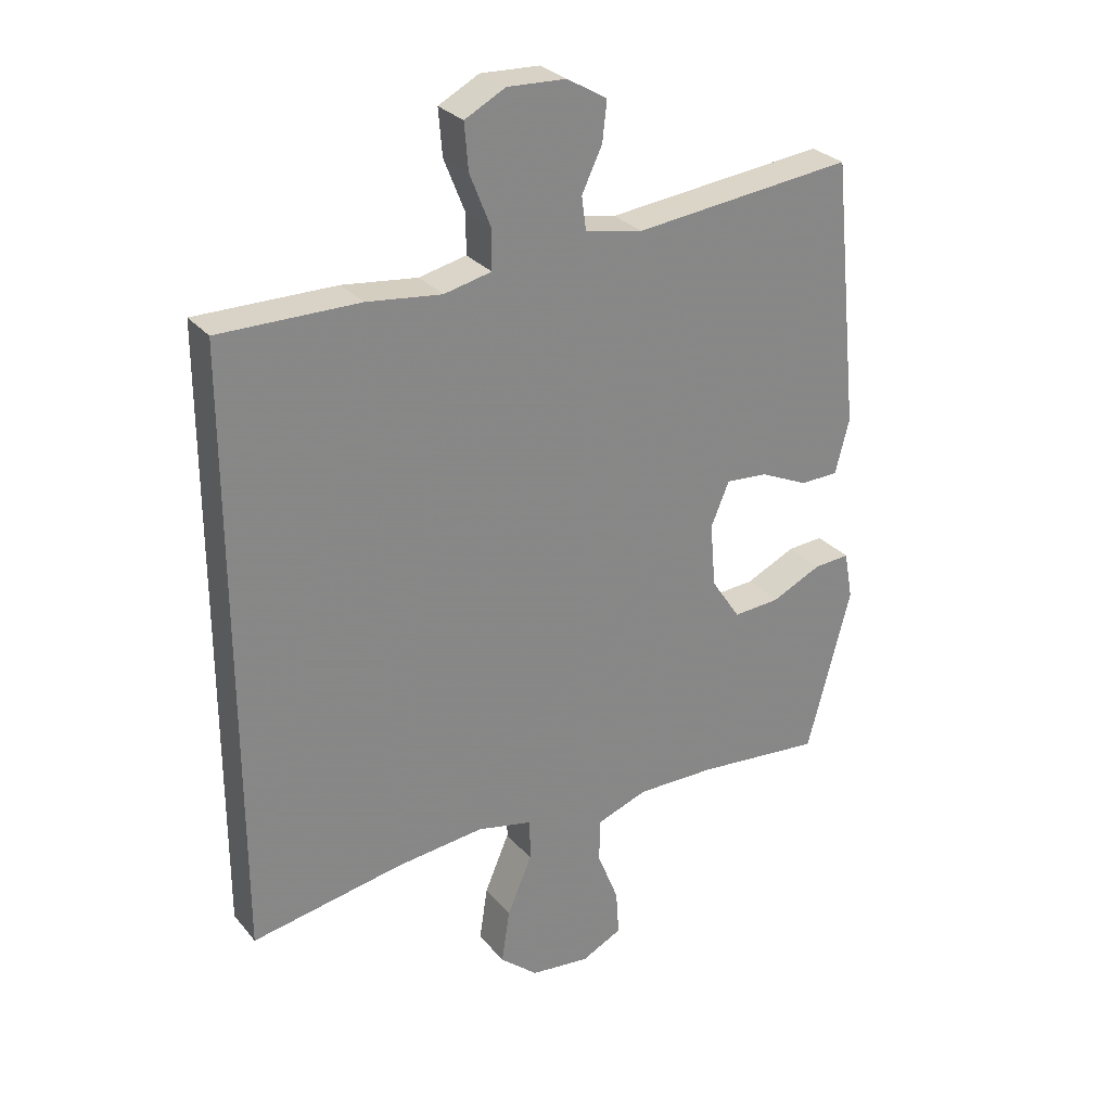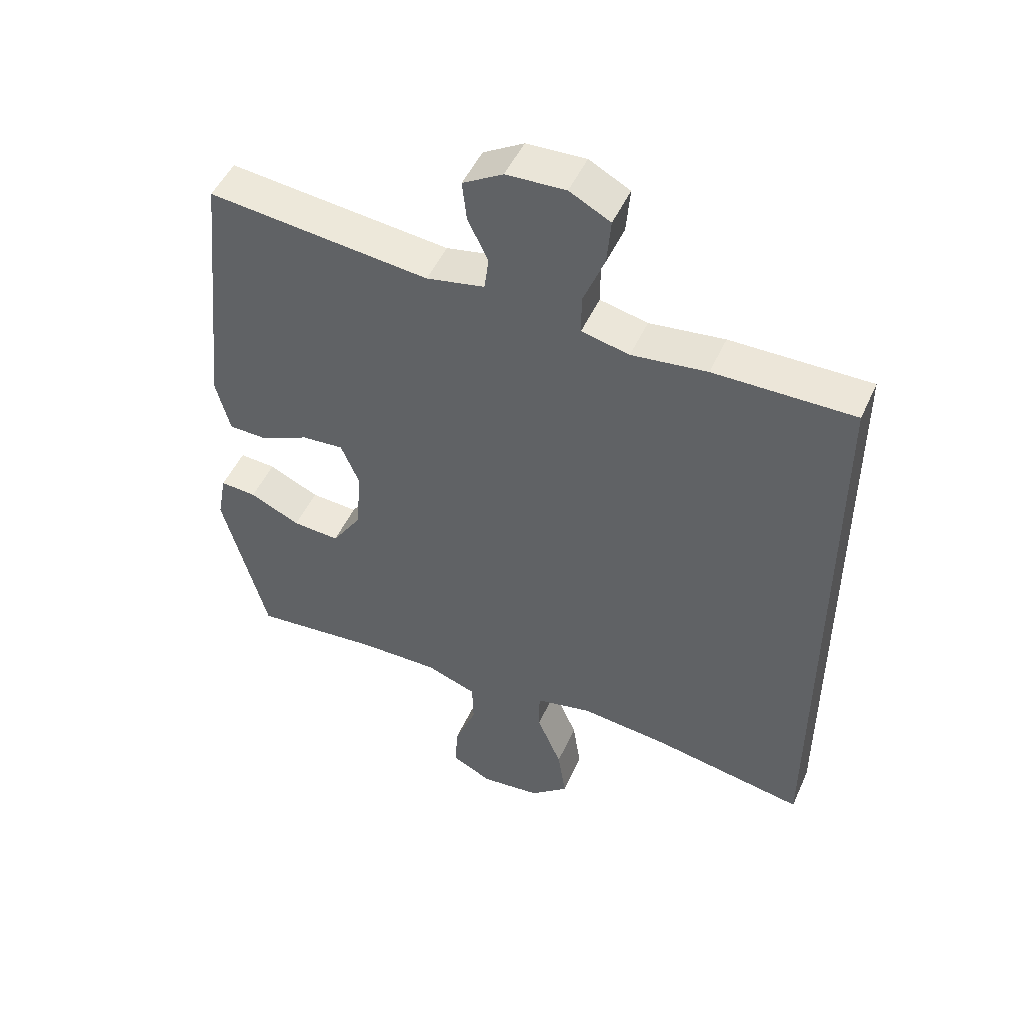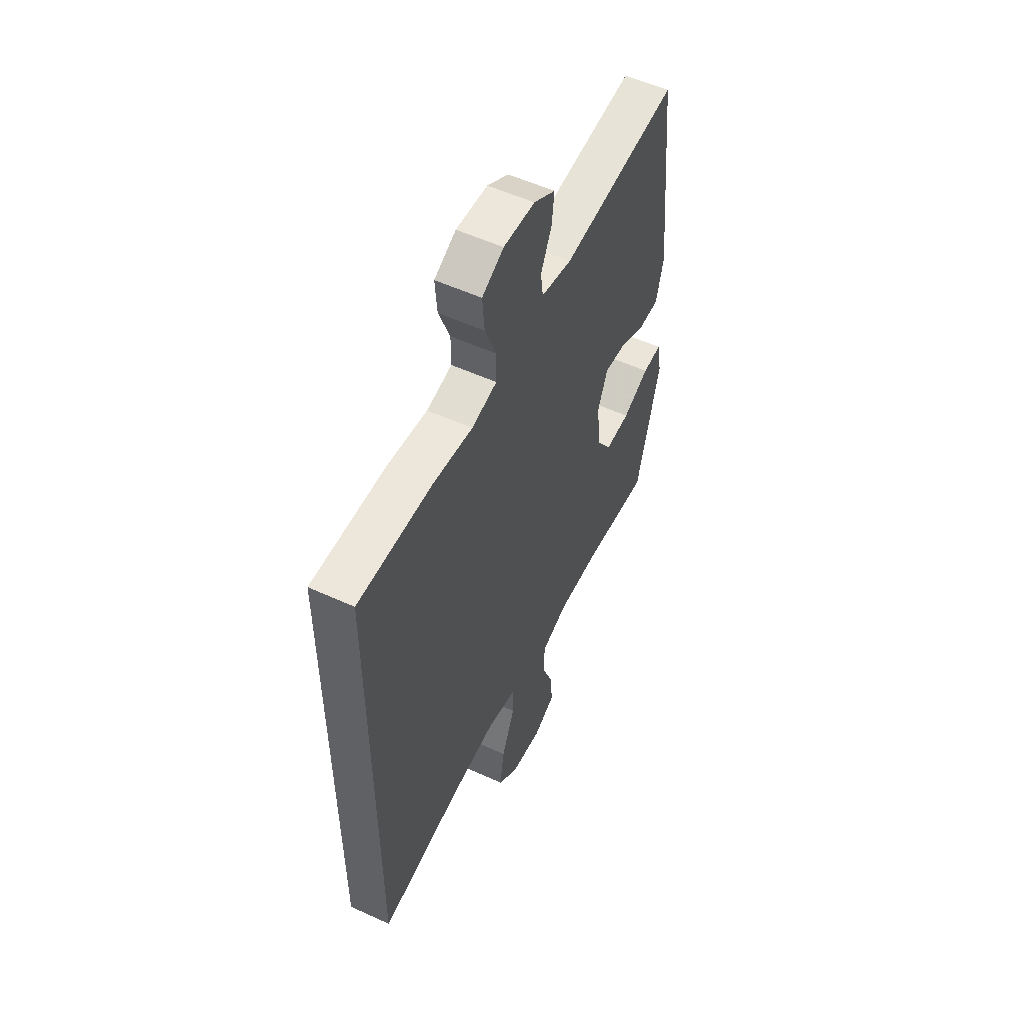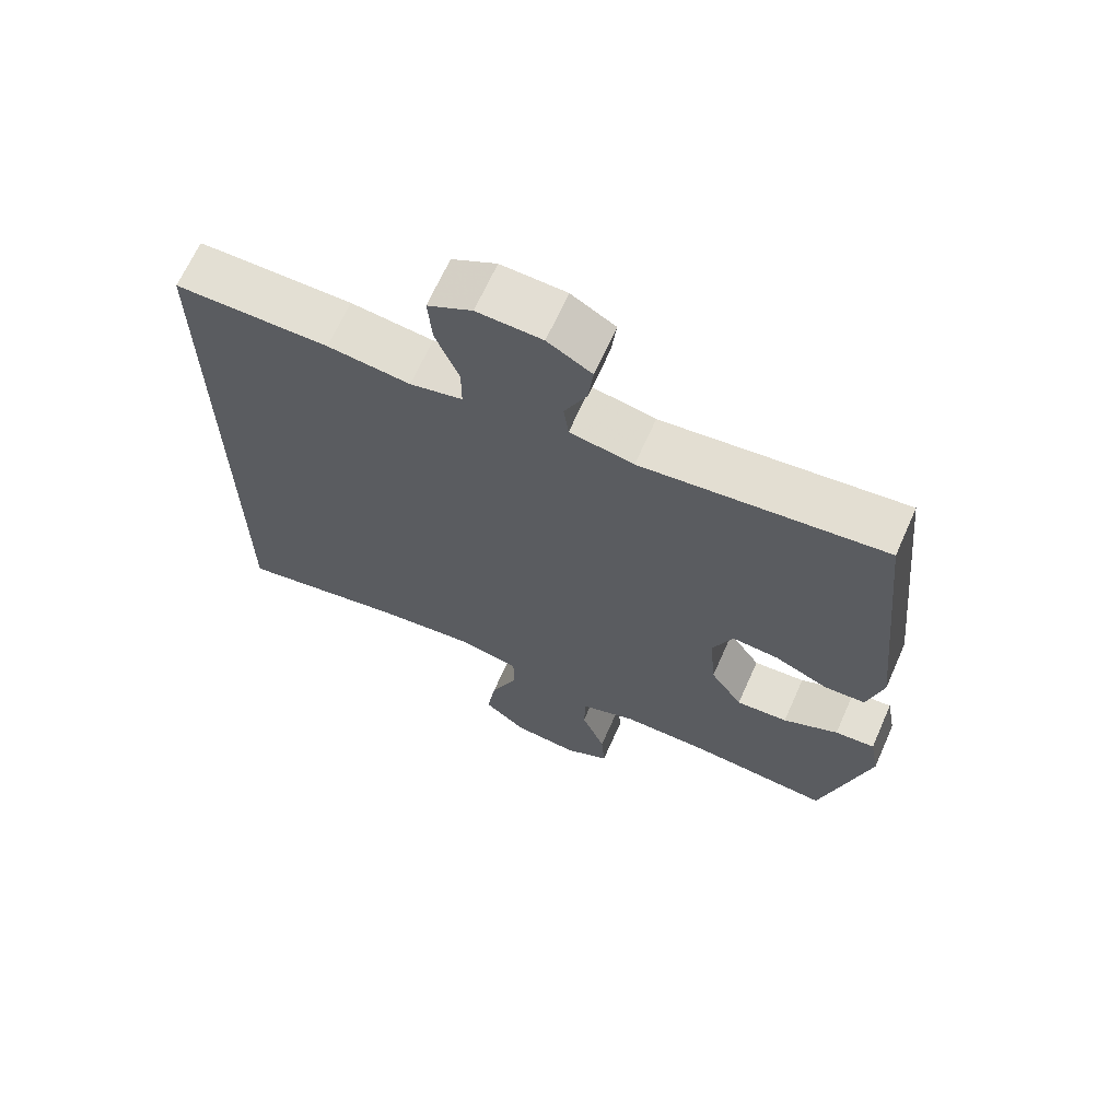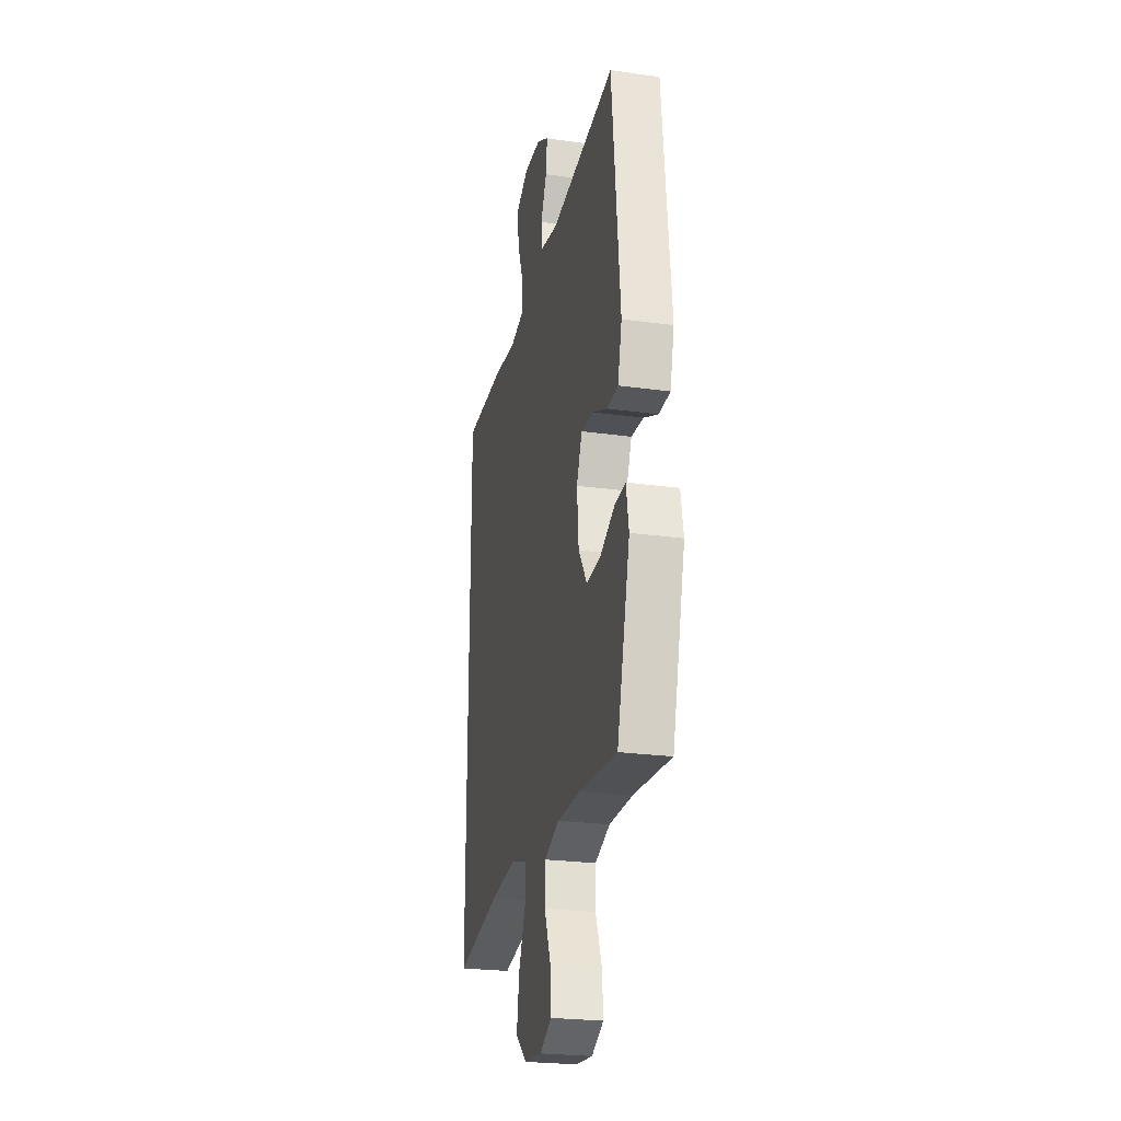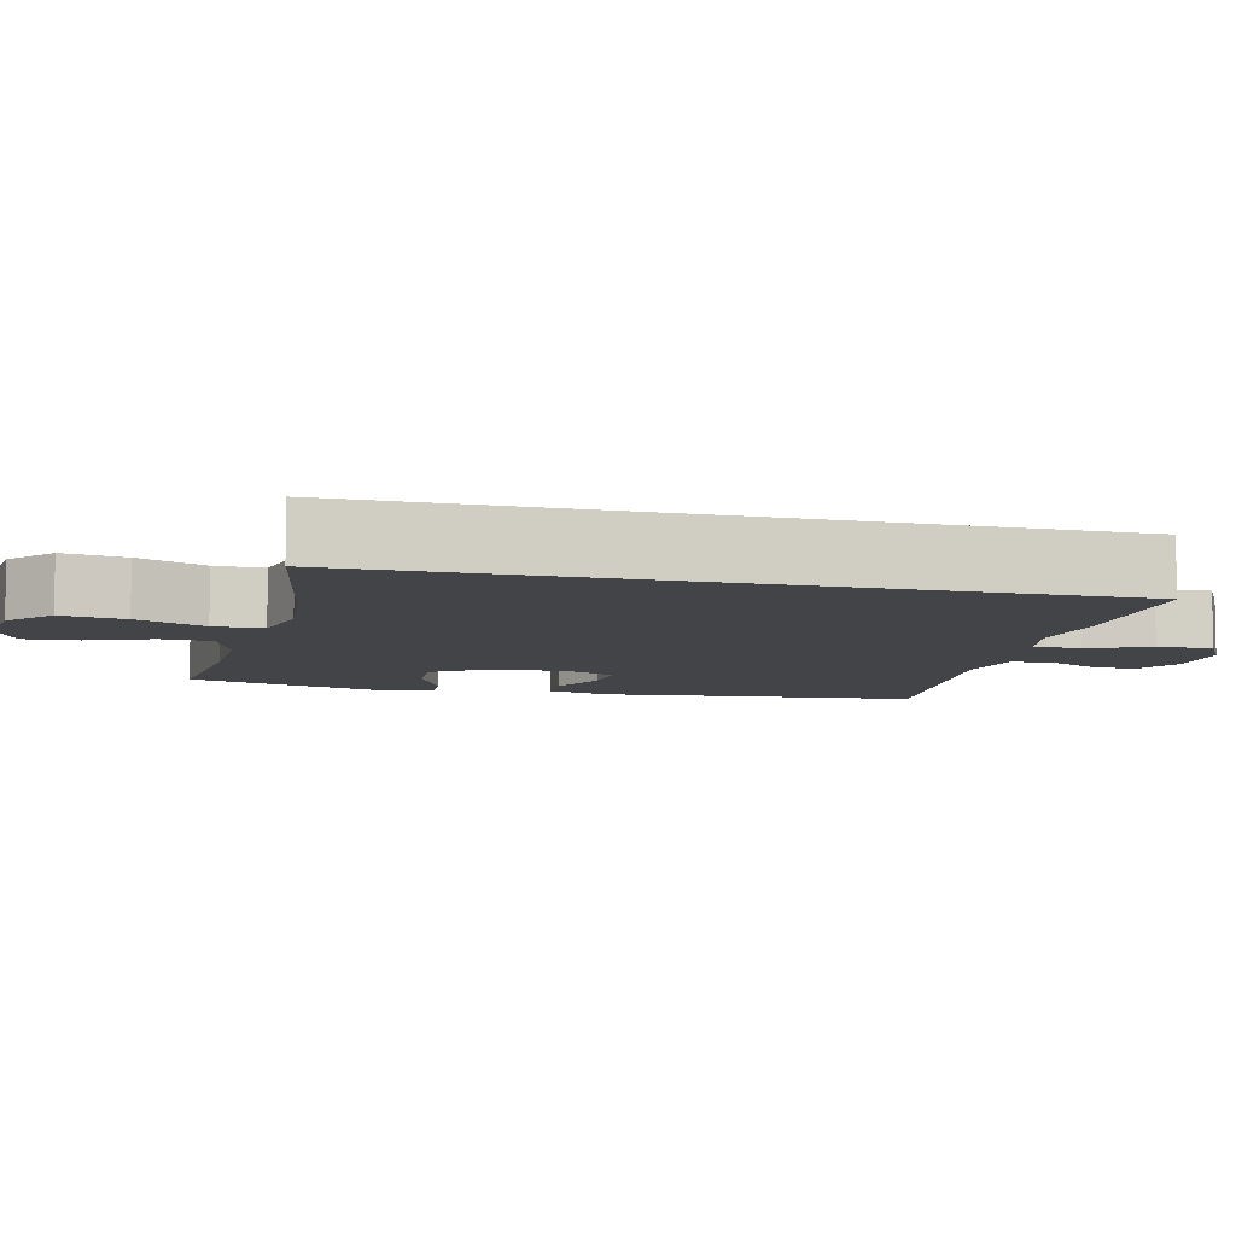
<metadata>
{"format":"obj","ext":"obj","renderer":"f3d","projection":"perspective","resolution":1024,"background":"white","views":[{"elev":28.3,"azim":-31.4,"up":"+Z"},{"elev":49.2,"azim":-156.3,"up":"+Z"},{"elev":54.4,"azim":-64.0,"up":"+Z"},{"elev":66.9,"azim":24.0,"up":"+Z"},{"elev":-24.7,"azim":77.2,"up":"+Z"},{"elev":-7.8,"azim":-103.9,"up":"+Y"}]}
</metadata>
<code>
v -0.5 0.07 -0.504
v -0.5 0.07 0.449
v -0.28 0.07 0.448
v -0.162 0.07 0.434
v -0.087 0.07 0.451
v -0.087 0.07 0.513
v -0.12 0.07 0.596
v -0.126 0.07 0.668
v -0.062 0.07 0.702
v 0.031 0.07 0.698
v 0.094 0.07 0.661
v 0.087 0.07 0.599
v 0.055 0.07 0.532
v 0.062 0.07 0.48
v 0.153 0.07 0.462
v 0.5 0.07 0.5
v 0.544 0.07 0.078
v 0.522 0.07 -0.008
v 0.462 0.07 -0.01
v 0.385 0.07 0.025
v 0.319 0.07 0.03
v 0.29 0.07 -0.039
v 0.299 0.07 -0.14
v 0.345 0.07 -0.209
v 0.419 0.07 -0.204
v 0.498 0.07 -0.167
v 0.555 0.07 -0.163
v 0.569 0.07 -0.239
v 0.5 0.07 -0.5
v 0.301 0.07 -0.482
v 0.176 0.07 -0.481
v 0.096 0.07 -0.51
v 0.094 0.07 -0.578
v 0.128 0.07 -0.664
v 0.133 0.07 -0.736
v 0.069 0.07 -0.768
v -0.025 0.07 -0.758
v -0.085 0.07 -0.707
v -0.072 0.07 -0.622
v -0.033 0.07 -0.53
v -0.033 0.07 -0.464
v -0.121 0.07 -0.445
v -0.259 0.07 -0.46
v -0.5 0 -0.504
v -0.5 0 0.449
v -0.28 0 0.448
v -0.162 0 0.434
v -0.087 0 0.451
v -0.087 0 0.513
v -0.12 0 0.596
v -0.126 0 0.668
v -0.062 0 0.702
v 0.031 0 0.698
v 0.094 0 0.661
v 0.087 0 0.599
v 0.055 0 0.532
v 0.062 0 0.48
v 0.153 0 0.462
v 0.5 0 0.5
v 0.544 0 0.078
v 0.522 0 -0.008
v 0.462 0 -0.01
v 0.385 0 0.025
v 0.319 0 0.03
v 0.29 0 -0.039
v 0.299 0 -0.14
v 0.345 0 -0.209
v 0.419 0 -0.204
v 0.498 0 -0.167
v 0.555 0 -0.163
v 0.569 0 -0.239
v 0.5 0 -0.5
v 0.301 0 -0.482
v 0.176 0 -0.481
v 0.096 0 -0.51
v 0.094 0 -0.578
v 0.128 0 -0.664
v 0.133 0 -0.736
v 0.069 0 -0.768
v -0.025 0 -0.758
v -0.085 0 -0.707
v -0.072 0 -0.622
v -0.033 0 -0.53
v -0.033 0 -0.464
v -0.121 0 -0.445
v -0.259 0 -0.46
f 37 38 39 40
f 37 40 41
f 36 37 41
f 33 34 35 36
f 32 33 36 41
f 31 32 41
f 30 31 41 42
f 28 29 30
f 25 26 27 28
f 24 25 28 30
f 23 24 30 42
f 17 18 19 20
f 15 16 17 20
f 14 15 20 21
f 10 11 12 13
f 10 13 14
f 9 10 14
f 6 7 8 9
f 5 6 9 14
f 4 5 14 21
f 43 1 2 3
f 22 23 42 43
f 21 22 43
f 3 4 21 43
f 83 82 81 80
f 84 83 80
f 84 80 79
f 79 78 77 76
f 84 79 76 75
f 84 75 74
f 85 84 74 73
f 73 72 71
f 71 70 69 68
f 73 71 68 67
f 85 73 67 66
f 63 62 61 60
f 63 60 59 58
f 64 63 58 57
f 56 55 54 53
f 57 56 53
f 57 53 52
f 52 51 50 49
f 57 52 49 48
f 64 57 48 47
f 46 45 44 86
f 86 85 66 65
f 86 65 64
f 86 64 47 46
f 1 44 45 2
f 2 45 46 3
f 3 46 47 4
f 4 47 48 5
f 5 48 49 6
f 6 49 50 7
f 7 50 51 8
f 8 51 52 9
f 9 52 53 10
f 10 53 54 11
f 11 54 55 12
f 12 55 56 13
f 13 56 57 14
f 14 57 58 15
f 15 58 59 16
f 16 59 60 17
f 17 60 61 18
f 18 61 62 19
f 19 62 63 20
f 20 63 64 21
f 21 64 65 22
f 22 65 66 23
f 23 66 67 24
f 24 67 68 25
f 25 68 69 26
f 26 69 70 27
f 27 70 71 28
f 28 71 72 29
f 29 72 73 30
f 30 73 74 31
f 31 74 75 32
f 32 75 76 33
f 33 76 77 34
f 34 77 78 35
f 35 78 79 36
f 36 79 80 37
f 37 80 81 38
f 38 81 82 39
f 39 82 83 40
f 40 83 84 41
f 41 84 85 42
f 42 85 86 43
f 43 86 44 1

</code>
